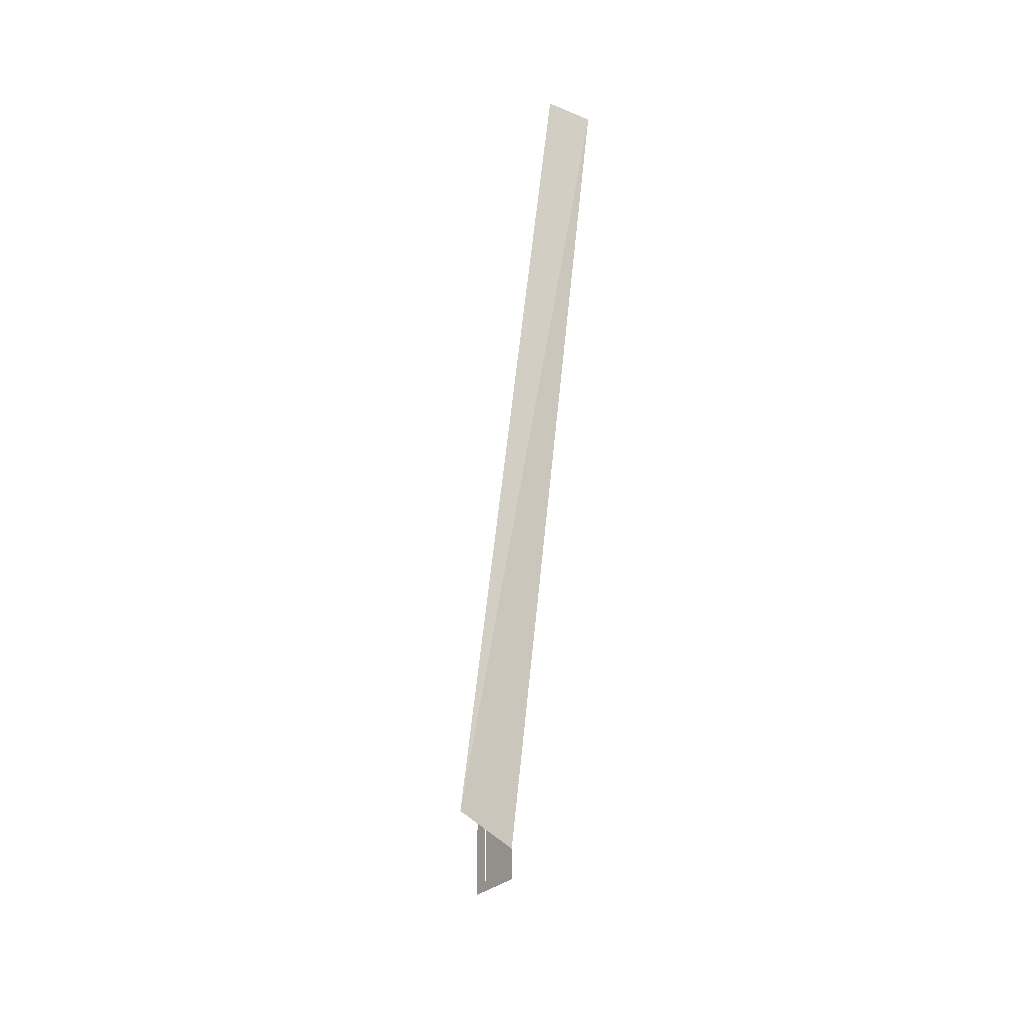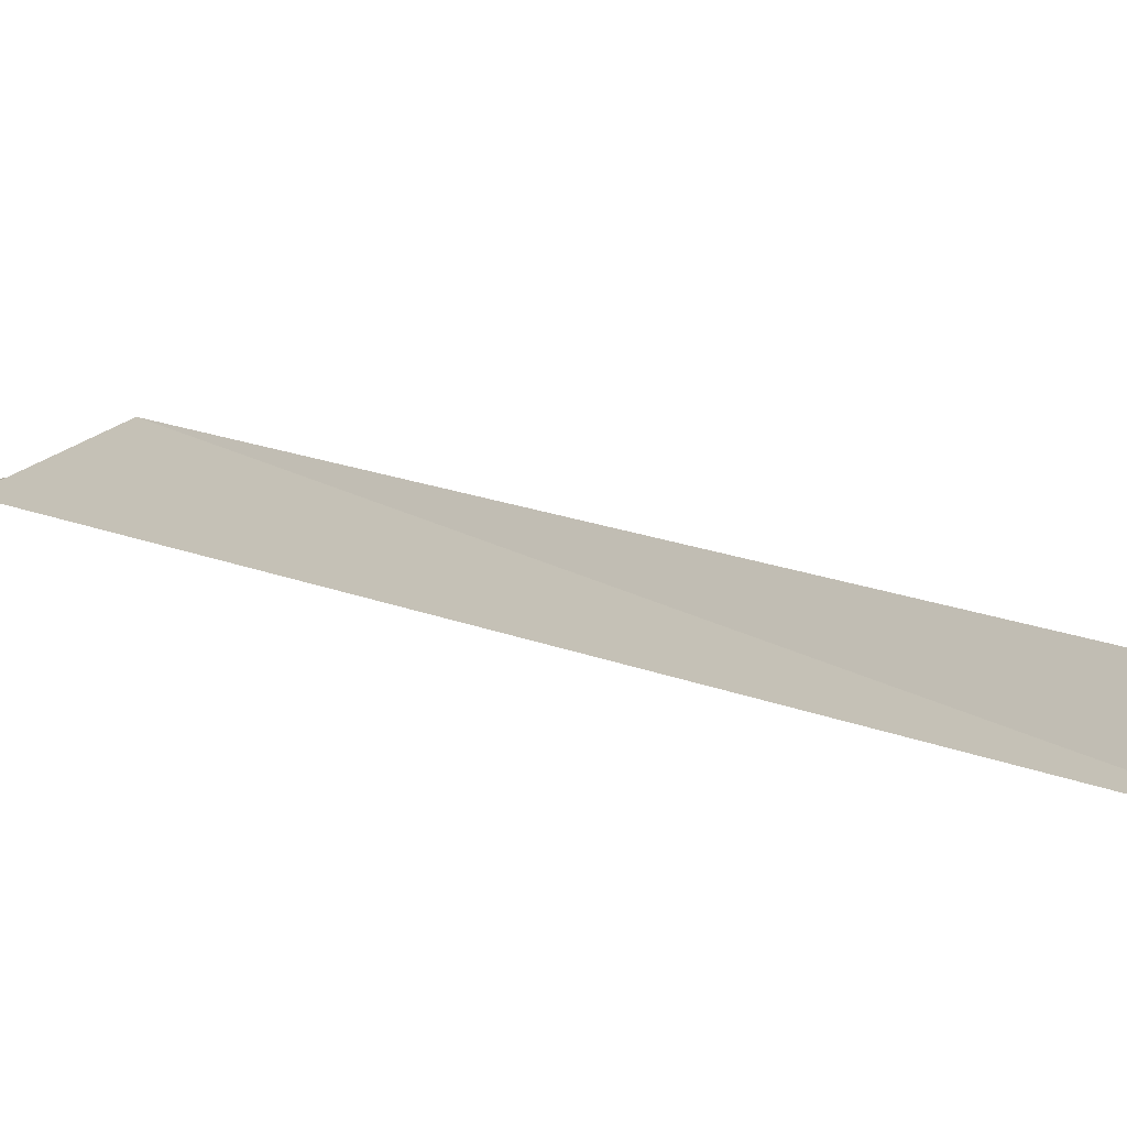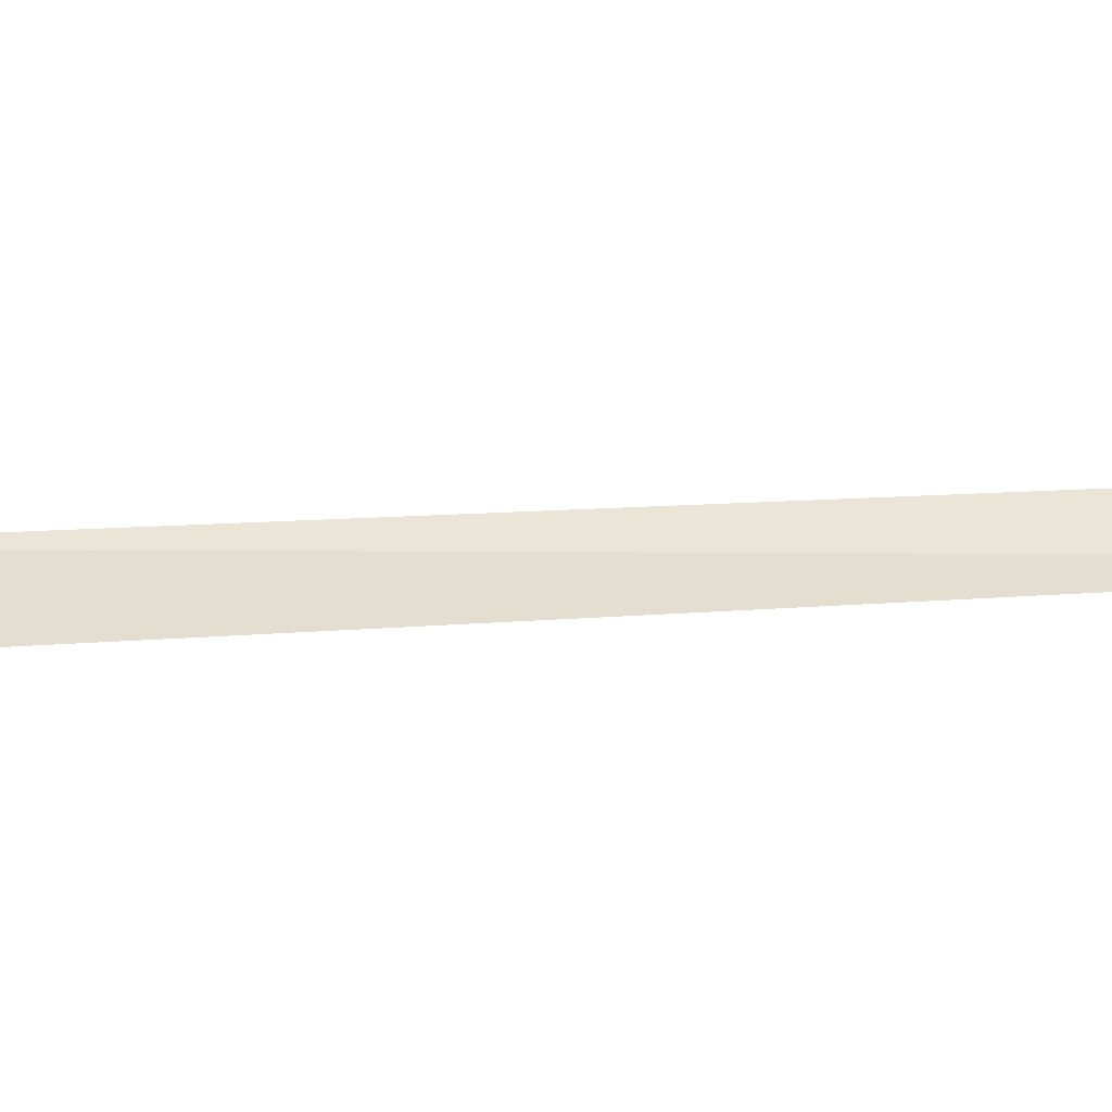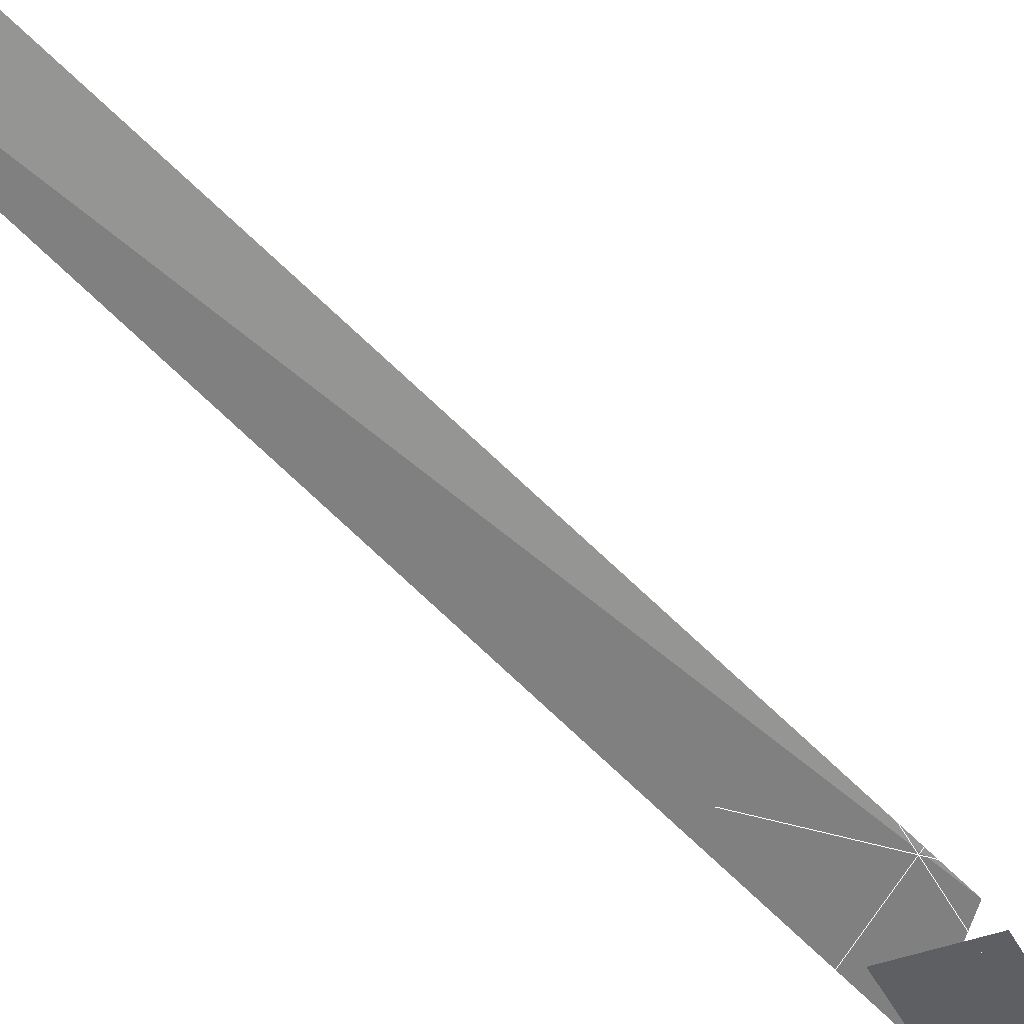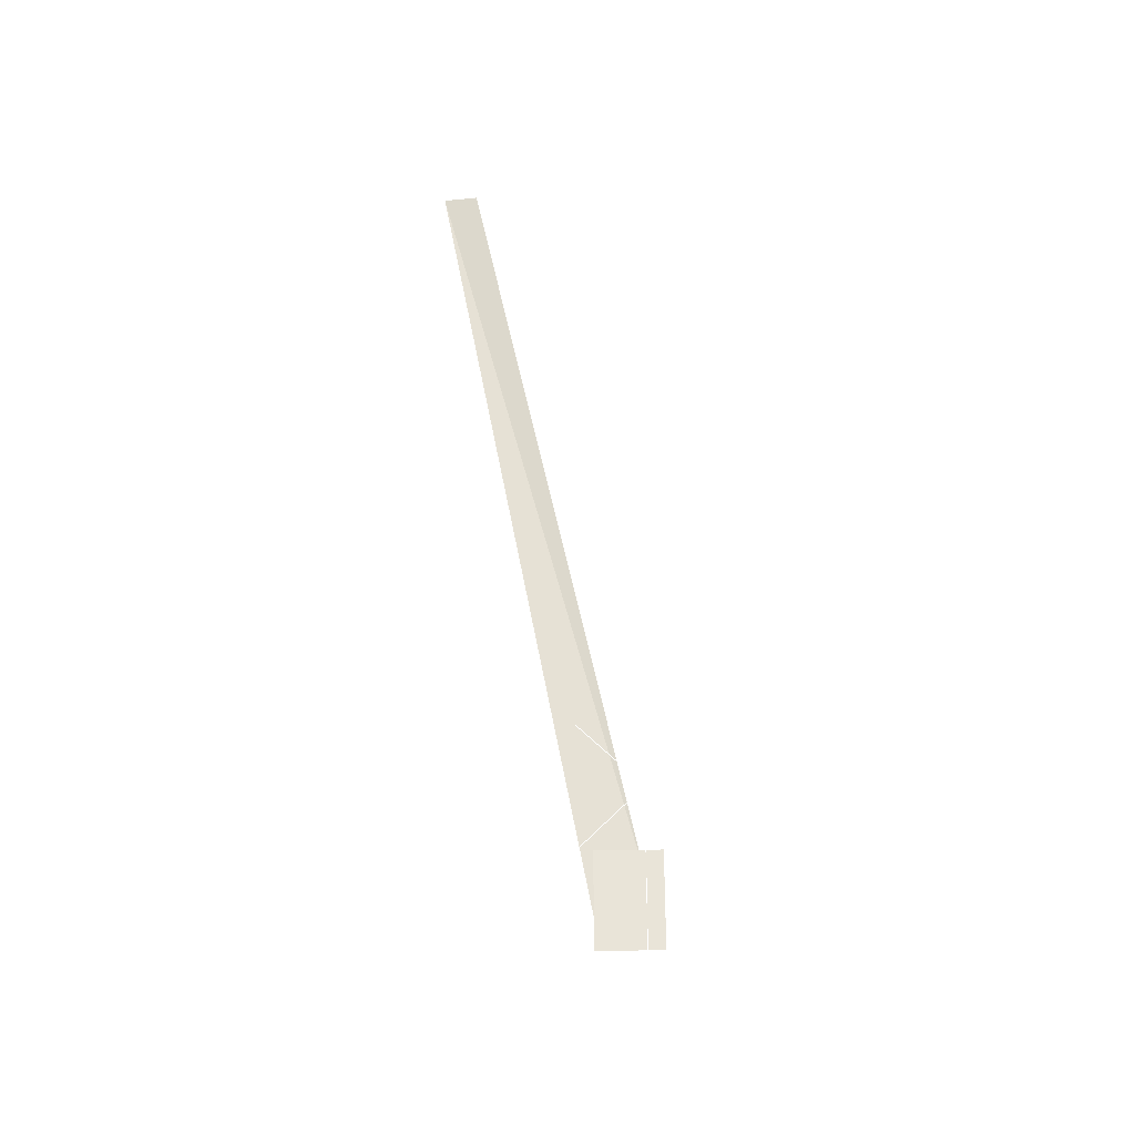
<metadata>
{"format":"obj","ext":"obj","renderer":"f3d","projection":"perspective","resolution":1024,"background":"white","views":[{"elev":-28.9,"azim":-124.3,"up":"+Z"},{"elev":8.5,"azim":-42.9,"up":"+Y"},{"elev":7.2,"azim":-120.7,"up":"+Y"},{"elev":-41.0,"azim":24.2,"up":"+Y"},{"elev":-31.5,"azim":1.9,"up":"+Z"}]}
</metadata>
<code>
o objs2_16
v -0.052 0 0.244
v -0.044 0.008 0.252
v 0 0.008 0.044
v -0.012 0 0.032
v -0.016 0 0.064
v 0.016 0 0.064
v 0 0 0
v 0 0 0.088
v 0.016 0 0.08
v -0.016 0 0.048
v 0.016 0 0.048
v -0.016 0 0.08
v 0.004 0 0.024
v -0.012 0 0.024
v -0.012 0 0.048
v 0.004 0 0.048
l 7 8
l 9 10
l 11 12
f 1 2 3
f 3 4 1
f 13 14 15
f 15 16 13

</code>
